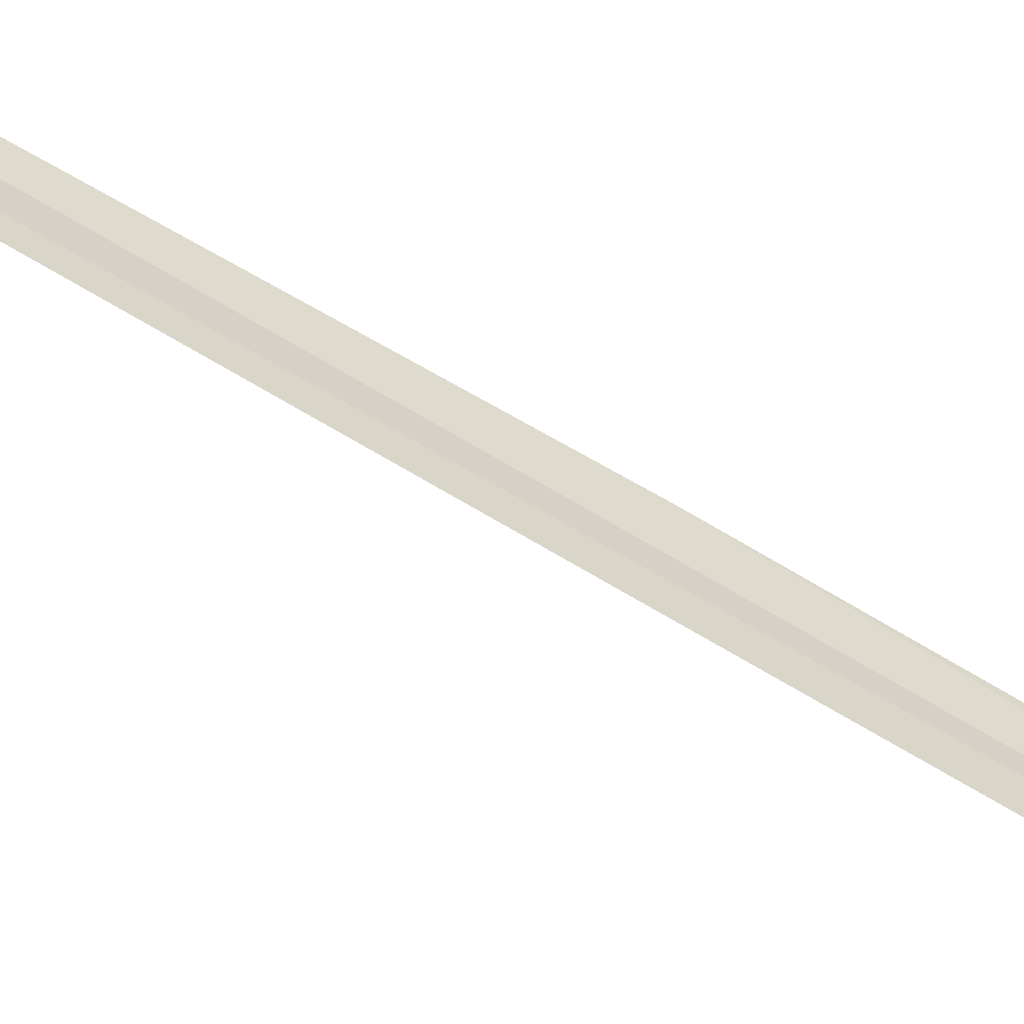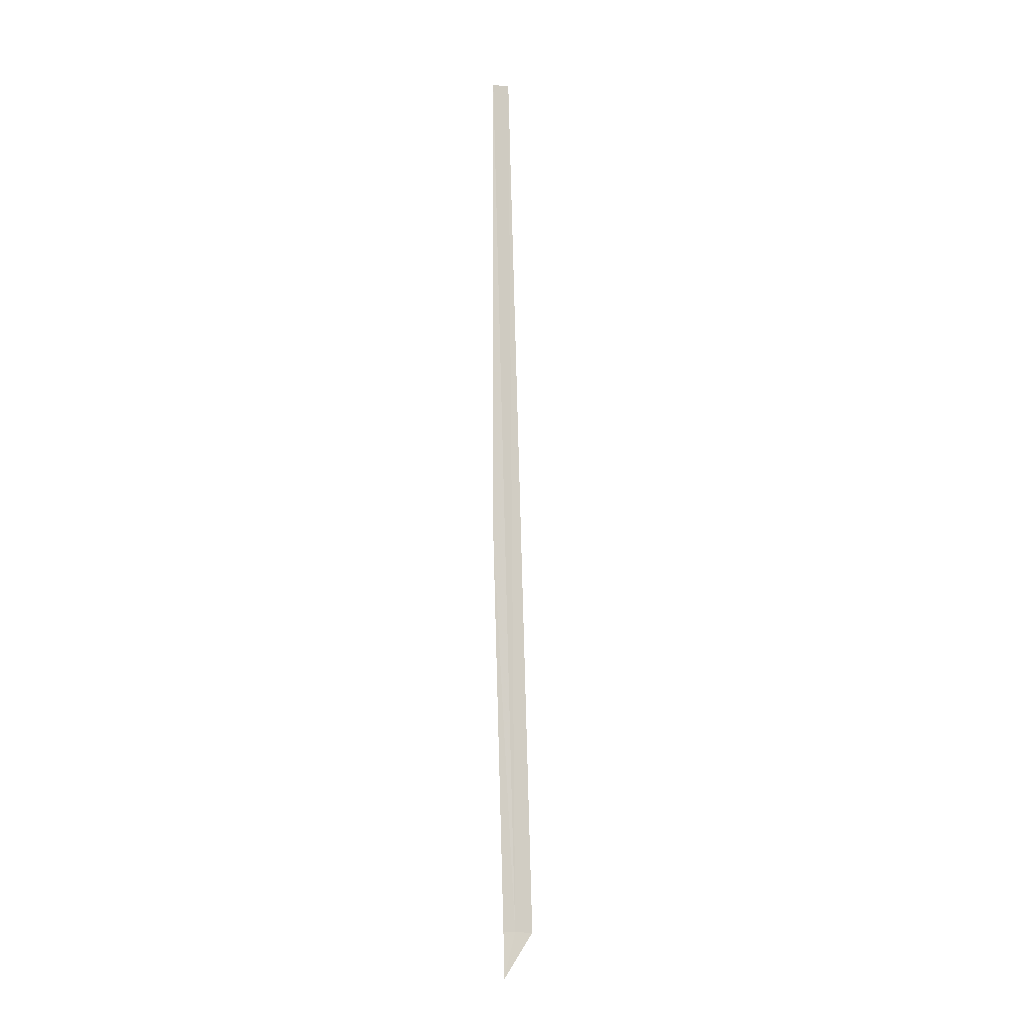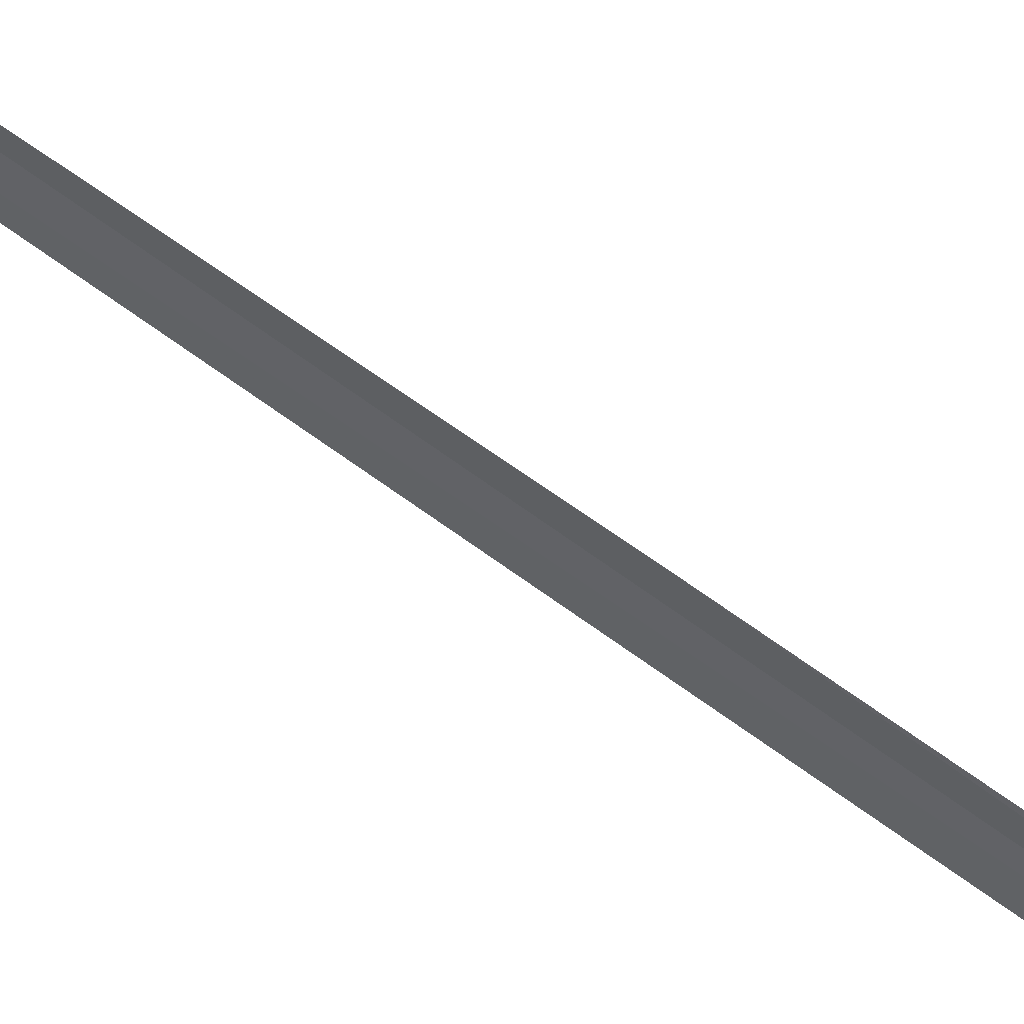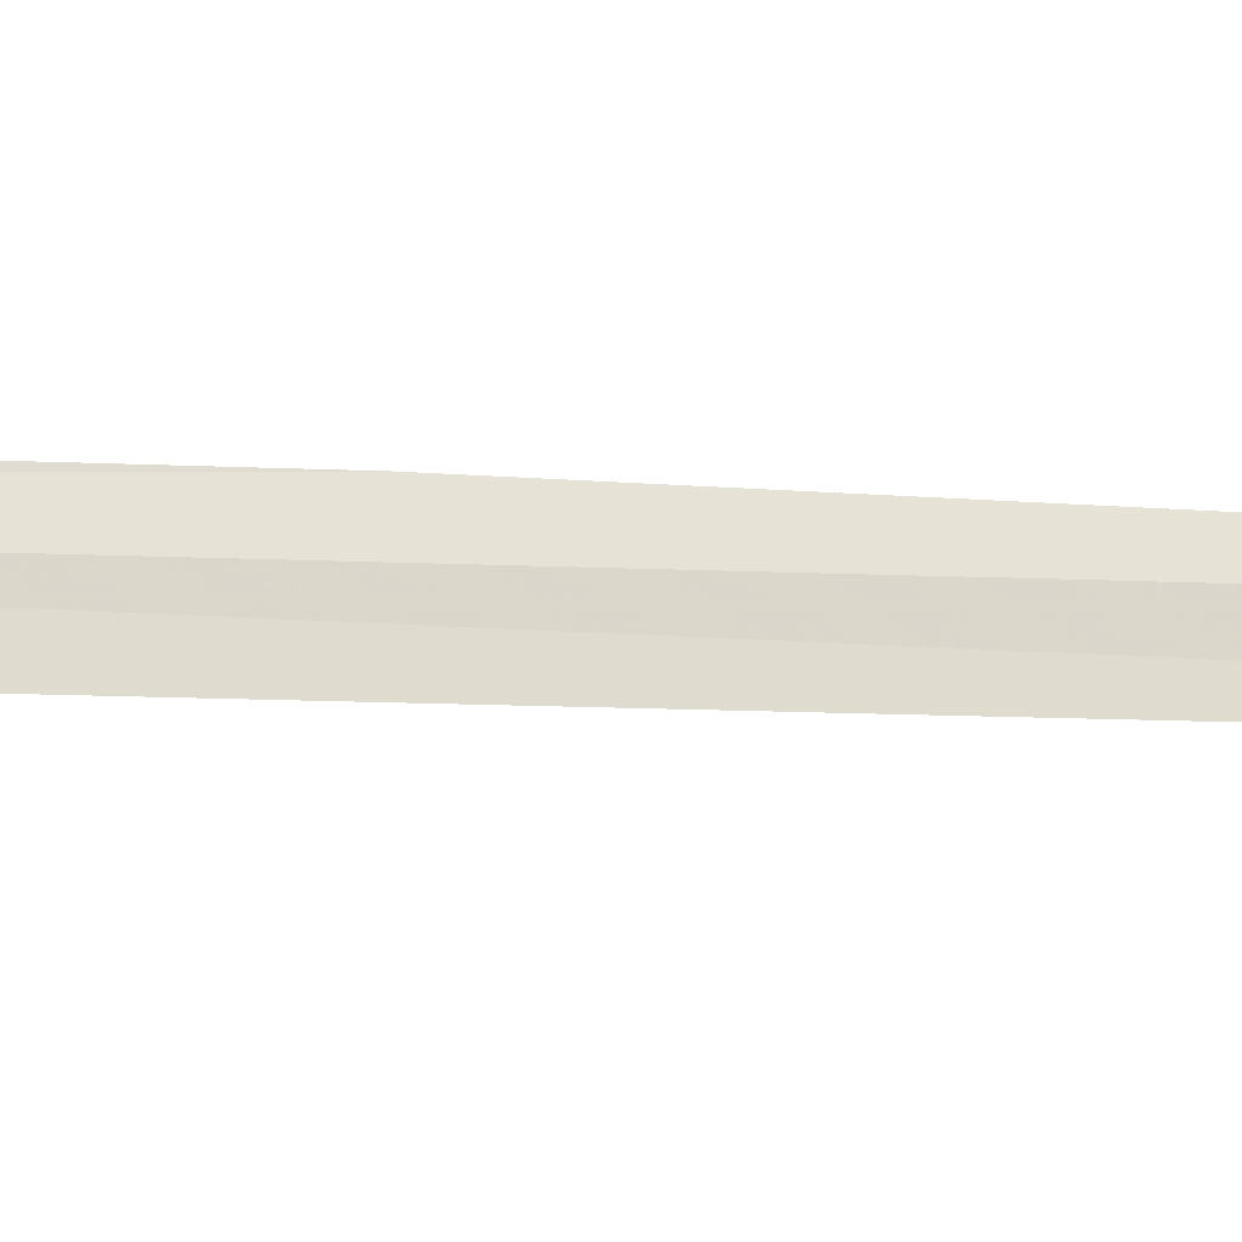
<metadata>
{"format":"obj","ext":"obj","renderer":"f3d","projection":"perspective","resolution":1024,"background":"white","views":[{"elev":-51.8,"azim":49.9,"up":"+Y"},{"elev":-16.9,"azim":-102.5,"up":"+Z"},{"elev":61.7,"azim":120.0,"up":"+Y"},{"elev":-24.1,"azim":-106.5,"up":"+Y"}]}
</metadata>
<code>
v 17.61 17.33 4.498
v 17.61 17.36 4.498
v 17.48 17.42 5.608
v 17.33 17.46 6.996
v 17.33 17.41 7
v 17.61 17.28 4.498
v 17.61 17.36 4.368
f 1 3 2
f 1 4 3
f 1 6 5
f 1 2 7
f 1 5 4
f 1 7 6

</code>
